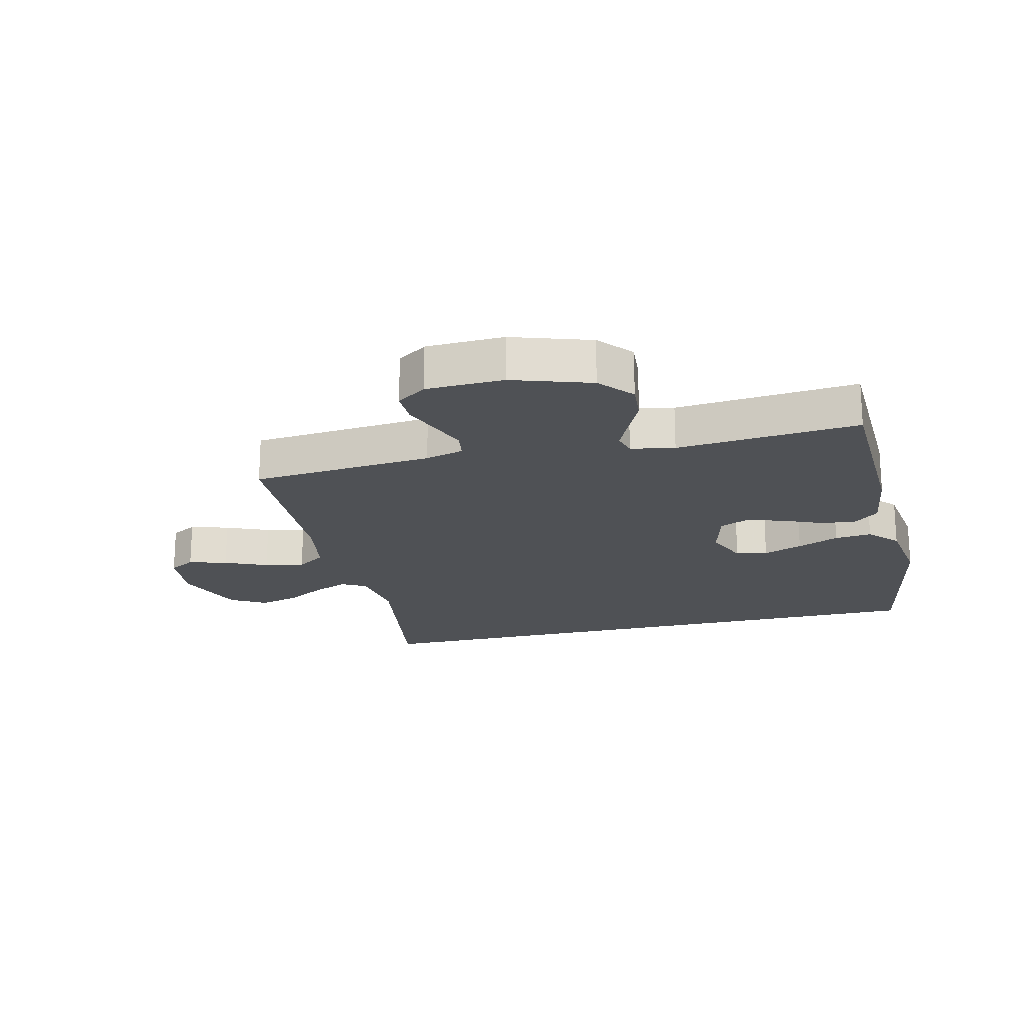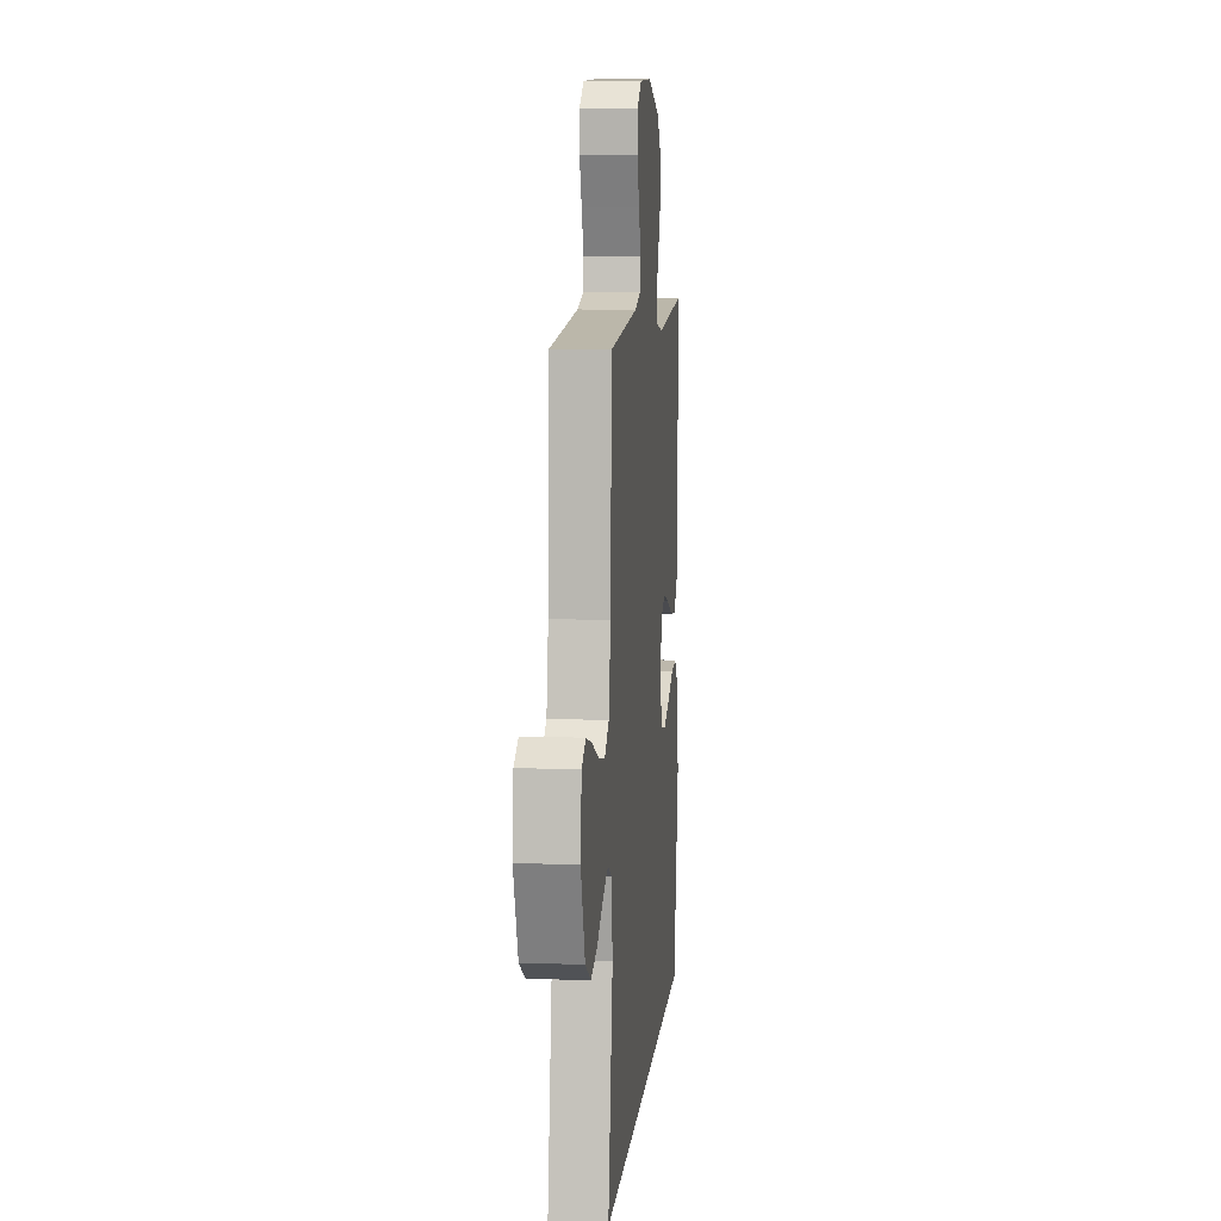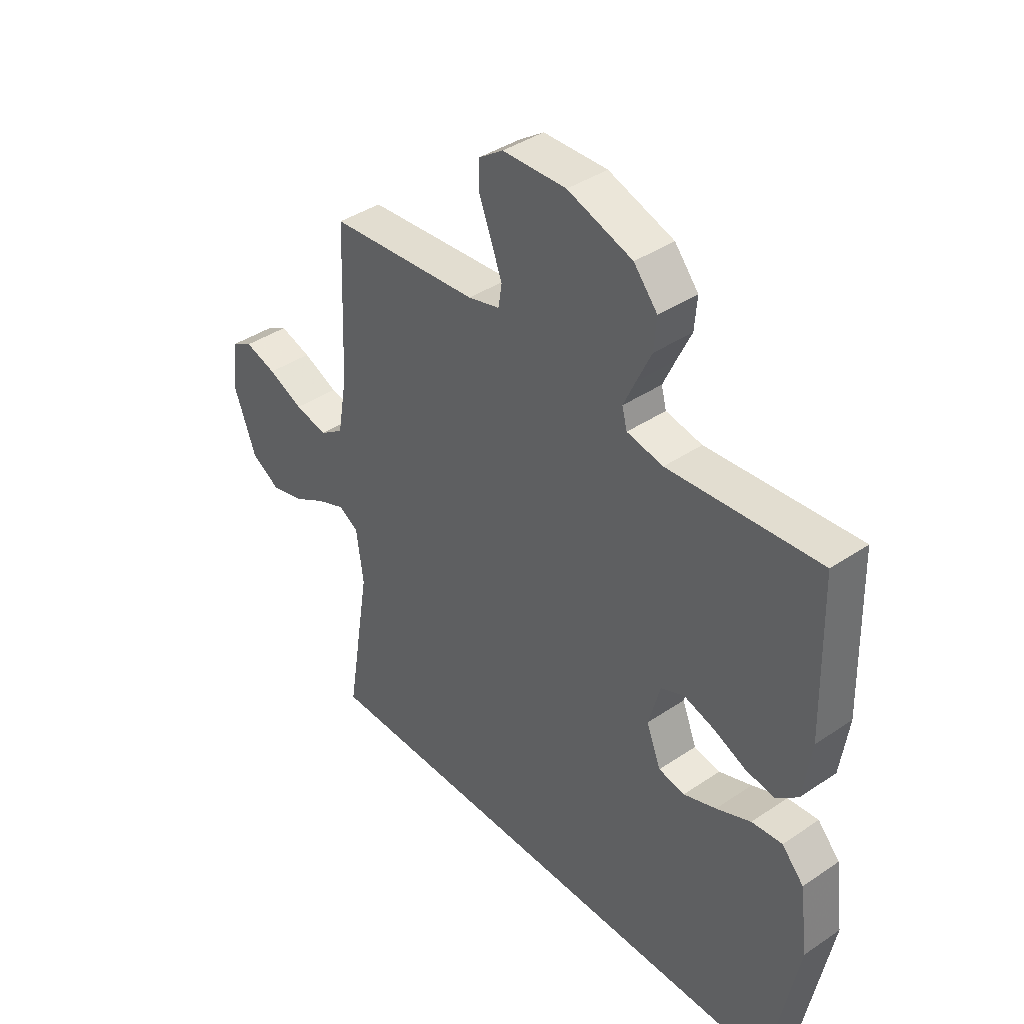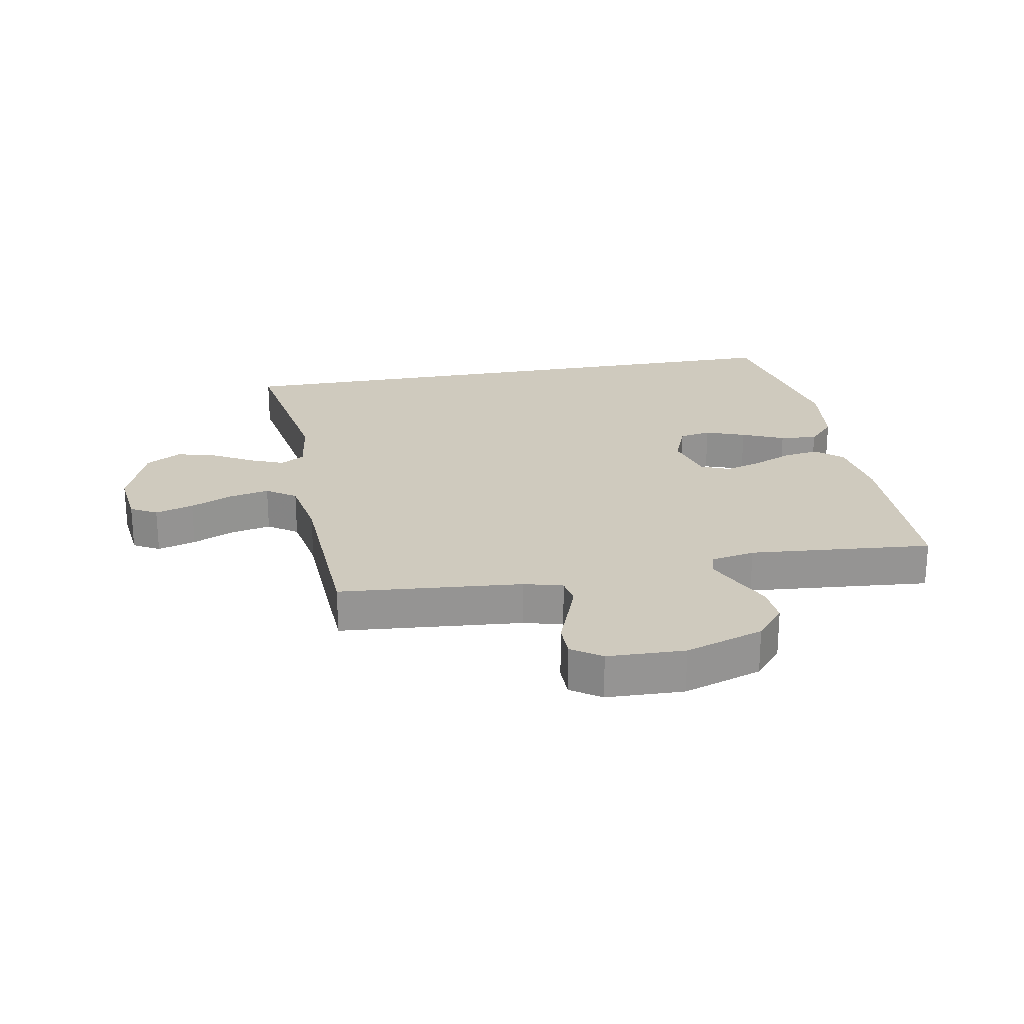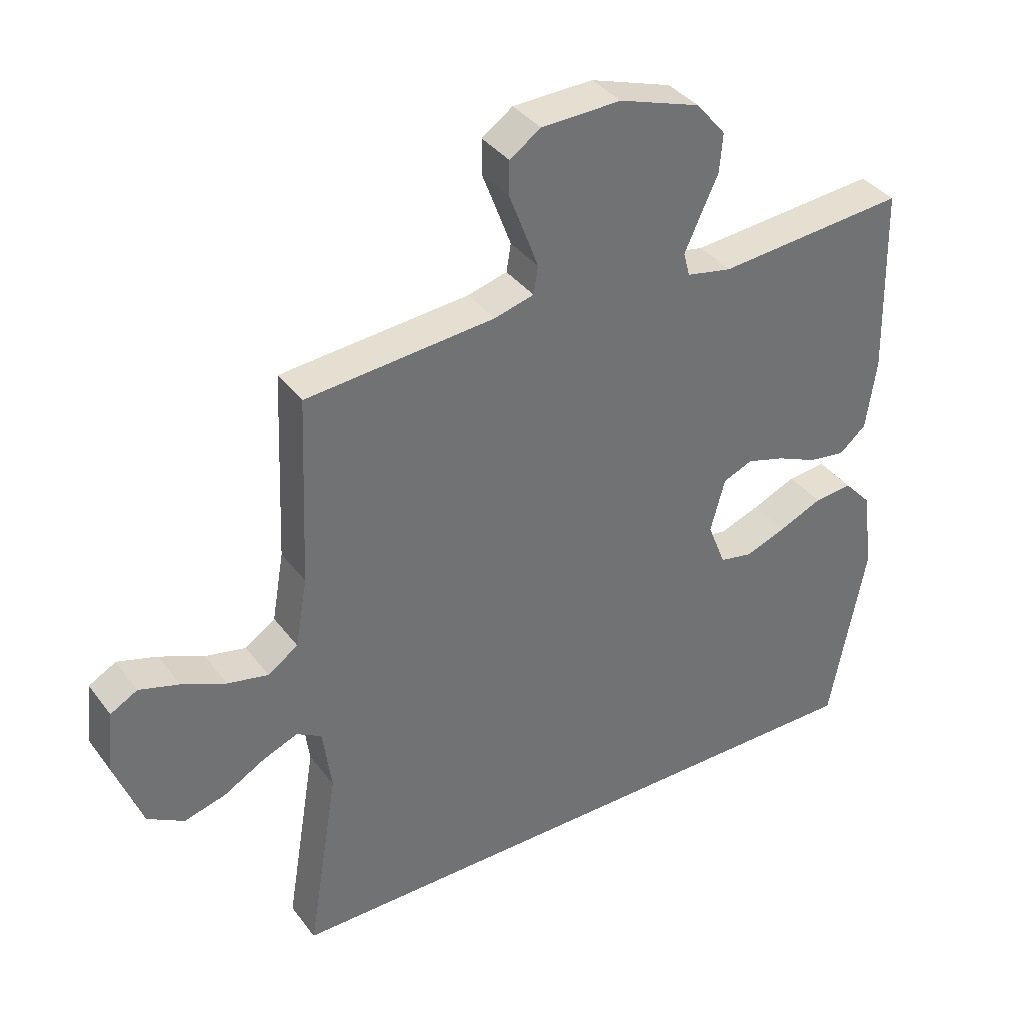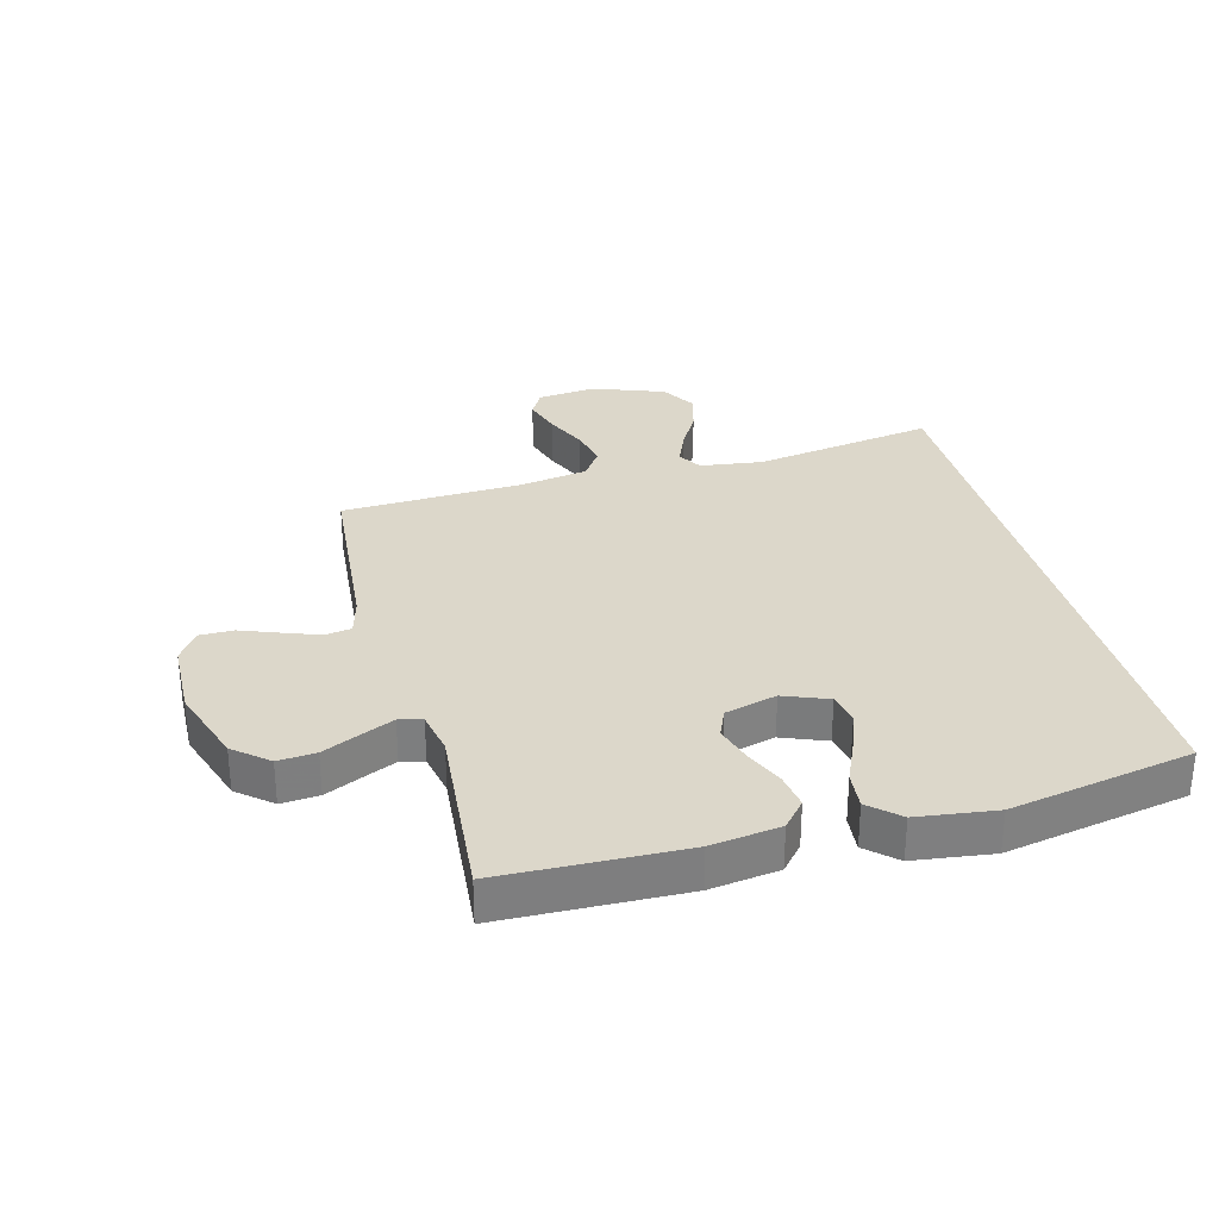
<metadata>
{"format":"obj","ext":"obj","renderer":"f3d","projection":"perspective","resolution":1024,"background":"white","views":[{"elev":-20.0,"azim":13.8,"up":"+Y"},{"elev":9.3,"azim":-84.5,"up":"+Z"},{"elev":40.1,"azim":50.2,"up":"+Z"},{"elev":23.2,"azim":-10.4,"up":"+Y"},{"elev":37.1,"azim":-32.2,"up":"+Z"},{"elev":30.7,"azim":75.1,"up":"+Y"}]}
</metadata>
<code>
v -0.5 0.07 0.5
v -0.2 0.07 0.526
v -0.137 0.07 0.543
v -0.13 0.07 0.587
v -0.152 0.07 0.646
v -0.176 0.07 0.709
v -0.176 0.07 0.764
v -0.127 0.07 0.798
v 0 0.07 0.802
v 0.129 0.07 0.759
v 0.176 0.07 0.703
v 0.171 0.07 0.641
v 0.142 0.07 0.579
v 0.118 0.07 0.526
v 0.128 0.07 0.488
v 0.2 0.07 0.474
v 0.5 0.07 0.5
v 0.508 0.07 0.2
v 0.492 0.07 0.087
v 0.449 0.07 0.05
v 0.39 0.07 0.059
v 0.326 0.07 0.087
v 0.265 0.07 0.105
v 0.218 0.07 0.085
v 0.195 0.07 0
v 0.224 0.07 -0.073
v 0.276 0.07 -0.083
v 0.341 0.07 -0.059
v 0.41 0.07 -0.029
v 0.471 0.07 -0.023
v 0.515 0.07 -0.071
v 0.532 0.07 -0.2
v 0.475 0.07 -0.5
v -0.538 0.07 -0.5
v -0.489 0.07 -0.2
v -0.503 0.07 -0.097
v -0.543 0.07 -0.074
v -0.599 0.07 -0.097
v -0.664 0.07 -0.134
v -0.73 0.07 -0.152
v -0.788 0.07 -0.118
v -0.832 0.07 0
v -0.821 0.07 0.097
v -0.778 0.07 0.121
v -0.715 0.07 0.102
v -0.645 0.07 0.071
v -0.58 0.07 0.057
v -0.532 0.07 0.09
v -0.513 0.07 0.2
v -0.5 0 0.5
v -0.2 0 0.526
v -0.137 0 0.543
v -0.13 0 0.587
v -0.152 0 0.646
v -0.176 0 0.709
v -0.176 0 0.764
v -0.127 0 0.798
v 0 0 0.802
v 0.129 0 0.759
v 0.176 0 0.703
v 0.171 0 0.641
v 0.142 0 0.579
v 0.118 0 0.526
v 0.128 0 0.488
v 0.2 0 0.474
v 0.5 0 0.5
v 0.508 0 0.2
v 0.492 0 0.087
v 0.449 0 0.05
v 0.39 0 0.059
v 0.326 0 0.087
v 0.265 0 0.105
v 0.218 0 0.085
v 0.195 0 0
v 0.224 0 -0.073
v 0.276 0 -0.083
v 0.341 0 -0.059
v 0.41 0 -0.029
v 0.471 0 -0.023
v 0.515 0 -0.071
v 0.532 0 -0.2
v 0.475 0 -0.5
v -0.538 0 -0.5
v -0.489 0 -0.2
v -0.503 0 -0.097
v -0.543 0 -0.074
v -0.599 0 -0.097
v -0.664 0 -0.134
v -0.73 0 -0.152
v -0.788 0 -0.118
v -0.832 0 0
v -0.821 0 0.097
v -0.778 0 0.121
v -0.715 0 0.102
v -0.645 0 0.071
v -0.58 0 0.057
v -0.532 0 0.09
v -0.513 0 0.2
f 44 45 46
f 43 44 46
f 42 43 46
f 41 42 46
f 40 41 46
f 39 40 46
f 38 39 46
f 37 38 46 47
f 36 37 47 48
f 33 34 35
f 32 33 35
f 31 32 35
f 28 29 30 31
f 27 28 31
f 27 31 35
f 26 27 35 36
f 20 21 22
f 19 20 22
f 18 19 22
f 17 18 22
f 16 17 22
f 15 16 22 23
f 11 12 13
f 10 11 13
f 9 10 13
f 8 9 13
f 7 8 13
f 6 7 13
f 5 6 13
f 4 5 13 14
f 3 4 14 15
f 49 1 2
f 49 2 3
f 48 49 3
f 36 48 3
f 26 36 3
f 25 26 3
f 24 25 3 15
f 15 23 24
f 95 94 93
f 95 93 92
f 95 92 91
f 95 91 90
f 95 90 89
f 95 89 88
f 95 88 87
f 96 95 87 86
f 97 96 86 85
f 84 83 82
f 84 82 81
f 84 81 80
f 80 79 78 77
f 80 77 76
f 84 80 76
f 85 84 76 75
f 71 70 69
f 71 69 68
f 71 68 67
f 71 67 66
f 71 66 65
f 72 71 65 64
f 62 61 60
f 62 60 59
f 62 59 58
f 62 58 57
f 62 57 56
f 62 56 55
f 62 55 54
f 63 62 54 53
f 64 63 53 52
f 51 50 98
f 52 51 98
f 52 98 97
f 52 97 85
f 52 85 75
f 52 75 74
f 64 52 74 73
f 73 72 64
f 1 50 51 2
f 2 51 52 3
f 3 52 53 4
f 4 53 54 5
f 5 54 55 6
f 6 55 56 7
f 7 56 57 8
f 8 57 58 9
f 9 58 59 10
f 10 59 60 11
f 11 60 61 12
f 12 61 62 13
f 13 62 63 14
f 14 63 64 15
f 15 64 65 16
f 16 65 66 17
f 17 66 67 18
f 18 67 68 19
f 19 68 69 20
f 20 69 70 21
f 21 70 71 22
f 22 71 72 23
f 23 72 73 24
f 24 73 74 25
f 25 74 75 26
f 26 75 76 27
f 27 76 77 28
f 28 77 78 29
f 29 78 79 30
f 30 79 80 31
f 31 80 81 32
f 32 81 82 33
f 33 82 83 34
f 34 83 84 35
f 35 84 85 36
f 36 85 86 37
f 37 86 87 38
f 38 87 88 39
f 39 88 89 40
f 40 89 90 41
f 41 90 91 42
f 42 91 92 43
f 43 92 93 44
f 44 93 94 45
f 45 94 95 46
f 46 95 96 47
f 47 96 97 48
f 48 97 98 49
f 49 98 50 1

</code>
